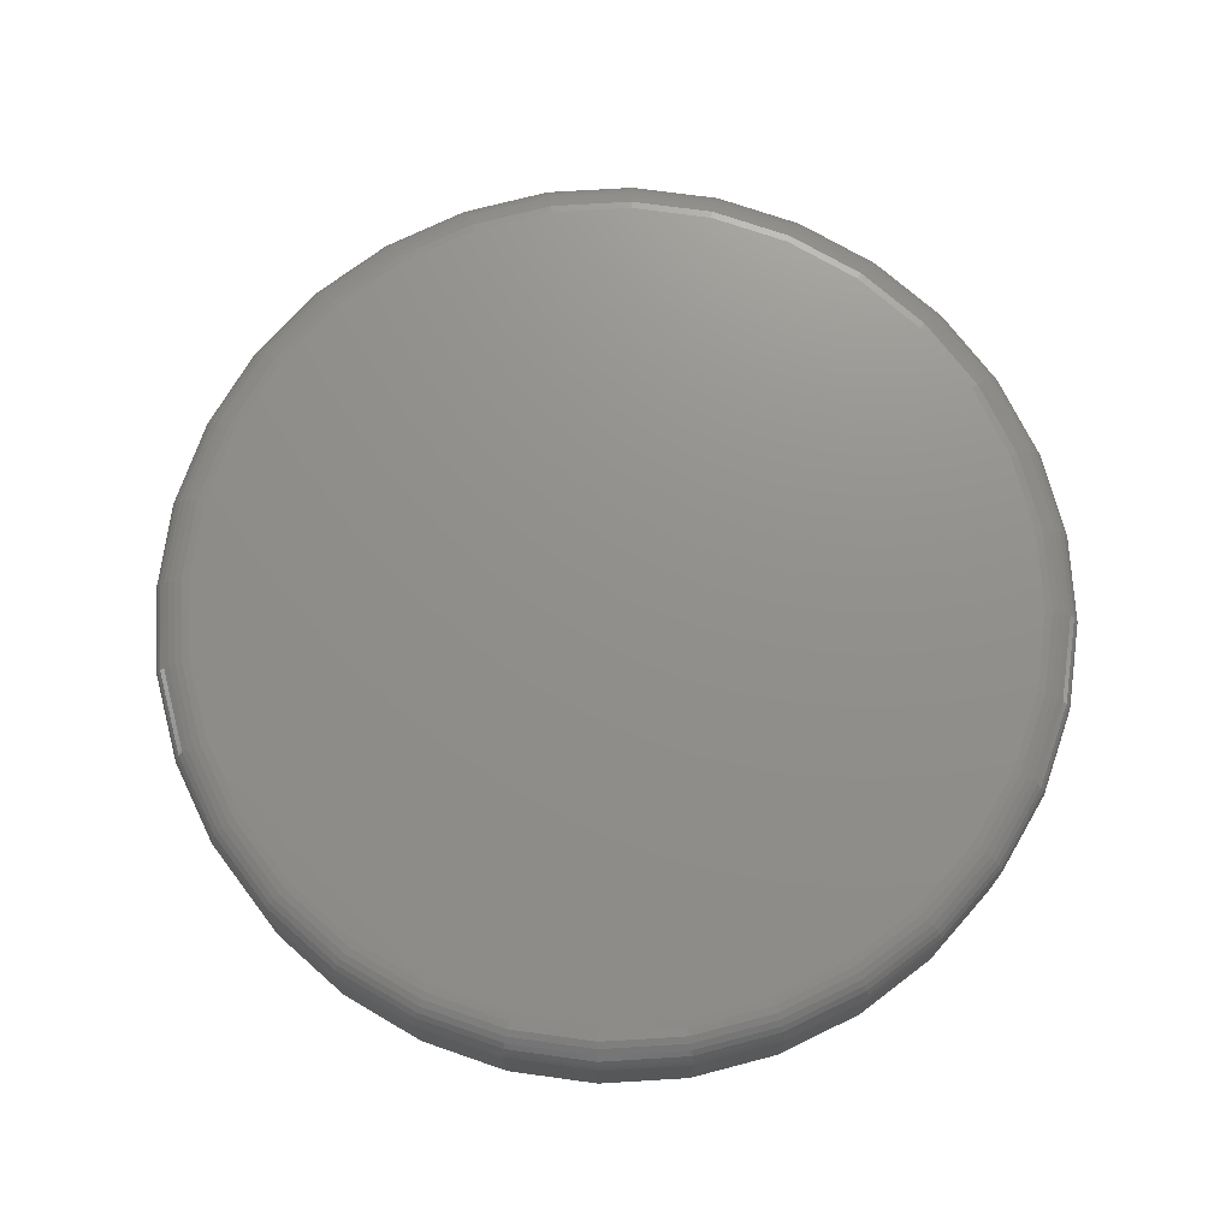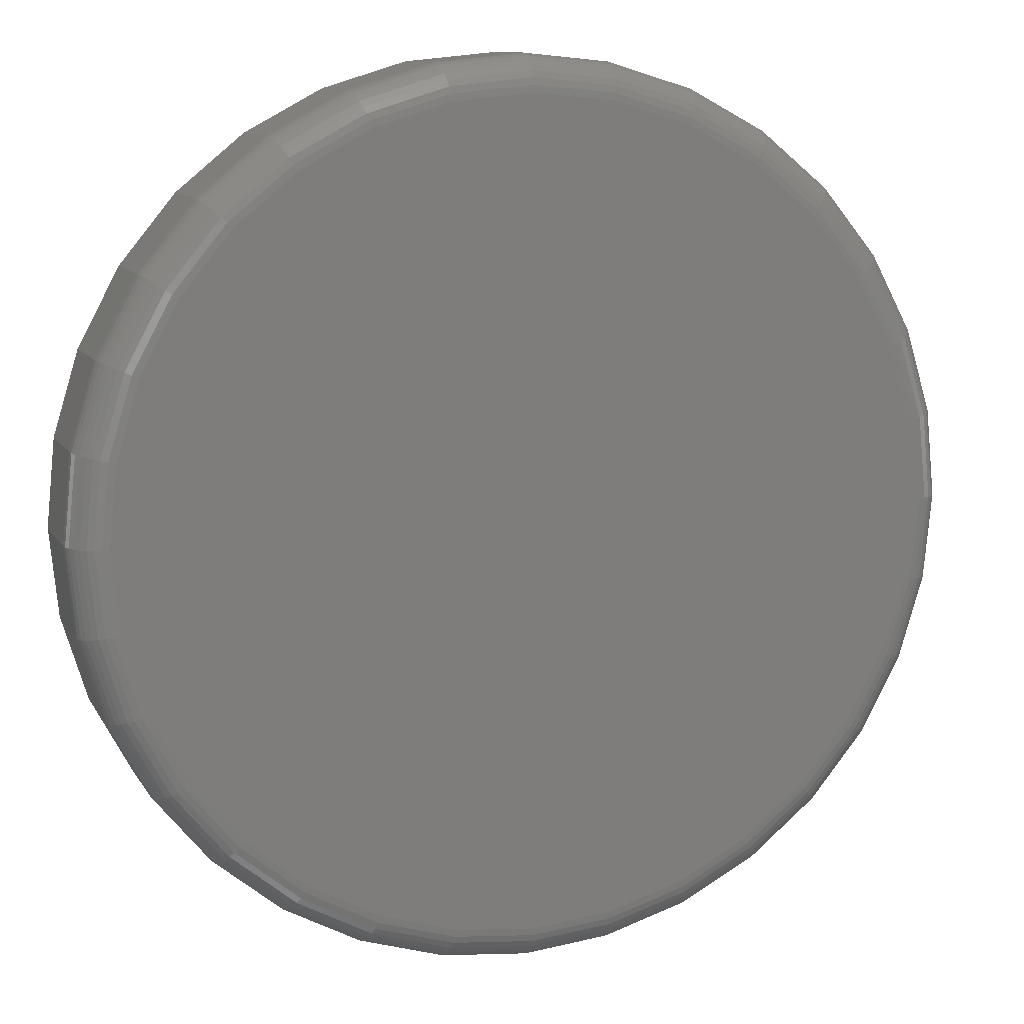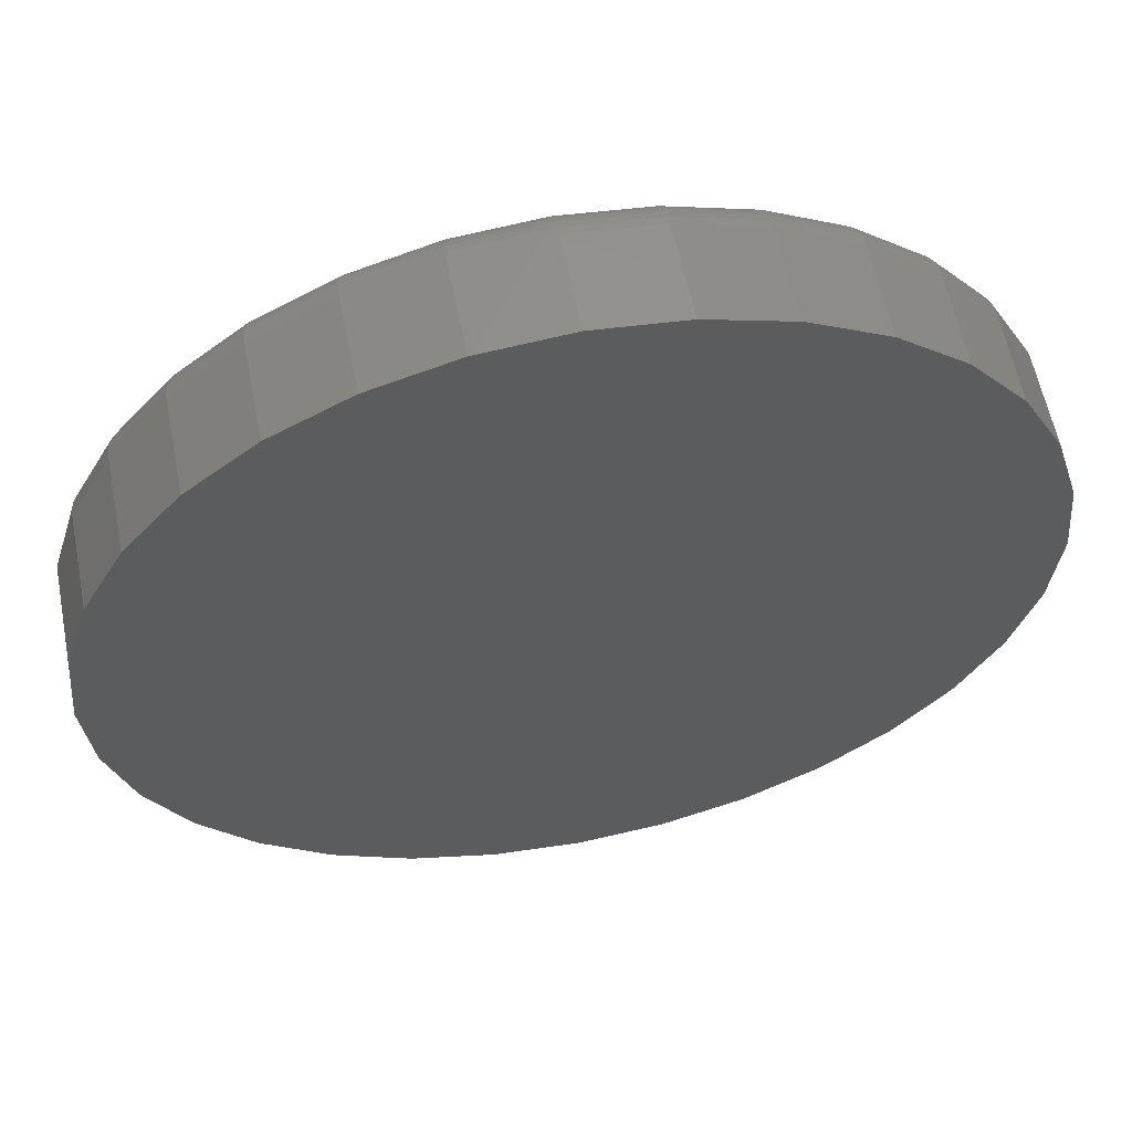
<metadata>
{"format":"stl","ext":"stl","renderer":"f3d","projection":"perspective","resolution":1024,"background":"white","views":[{"elev":72.7,"azim":-177.8,"up":"+Z"},{"elev":10.5,"azim":-19.1,"up":"+Y"},{"elev":59.2,"azim":168.8,"up":"+Y"}]}
</metadata>
<code>
# stl→obj: 320 verts, 636 faces
v 0.2582 0.4705 0.05469
v 0.326 0.4705 0.05469
v 0.2921 0.4738 0.05469
v 0.2256 0.4606 0.05469
v 0.3586 0.4606 0.05469
v 0.3586 0.1394 0.05469
v 0.2582 0.1295 0.05469
v 0.326 0.1295 0.05469
v 0.2921 0.1262 0.05469
v 0.3887 0.4445 0.05469
v 0.1955 0.4445 0.05469
v 0.415 0.4229 0.05469
v 0.1692 0.4229 0.05469
v 0.4367 0.3966 0.05469
v 0.1476 0.3966 0.05469
v 0.4527 0.3665 0.05469
v 0.1315 0.3665 0.05469
v 0.4626 0.3339 0.05469
v 0.1216 0.3339 0.05469
v 0.466 0.3 0.05469
v 0.1183 0.3 0.05469
v 0.4626 0.2661 0.05469
v 0.1216 0.2661 0.05469
v 0.4527 0.2335 0.05469
v 0.1315 0.2335 0.05469
v 0.4367 0.2034 0.05469
v 0.1476 0.2034 0.05469
v 0.415 0.1771 0.05469
v 0.1692 0.1771 0.05469
v 0.3887 0.1555 0.05469
v 0.1955 0.1555 0.05469
v 0.2256 0.1394 0.05469
v 0.4816 0.3 0
v 0.4816 0.3 0.03906
v 0.4779 0.263 0
v 0.4779 0.263 0.03906
v 0.4672 0.2275 0
v 0.4672 0.2275 0.03906
v 0.4496 0.1947 0
v 0.4496 0.1947 0.03906
v 0.4261 0.166 0
v 0.4261 0.166 0.03906
v 0.3974 0.1425 0
v 0.3974 0.1425 0.03906
v 0.3646 0.1249 0
v 0.3646 0.1249 0.03906
v 0.3291 0.1142 0
v 0.3291 0.1142 0.03906
v 0.2921 0.1105 0
v 0.2921 0.1105 0.03906
v 0.2551 0.1142 0
v 0.2551 0.1142 0.03906
v 0.2196 0.1249 0
v 0.2196 0.1249 0.03906
v 0.1868 0.1425 0
v 0.1868 0.1425 0.03906
v 0.1581 0.166 0
v 0.1581 0.166 0.03906
v 0.1346 0.1947 0
v 0.1346 0.1947 0.03906
v 0.1171 0.2275 0
v 0.1171 0.2275 0.03906
v 0.1063 0.263 0
v 0.1063 0.263 0.03906
v 0.1026 0.3 0
v 0.1026 0.3 0.03906
v 0.1063 0.337 0
v 0.1063 0.337 0.03906
v 0.1171 0.3725 0
v 0.1171 0.3725 0.03906
v 0.1346 0.4053 0
v 0.1346 0.4053 0.03906
v 0.1581 0.434 0
v 0.1581 0.434 0.03906
v 0.1868 0.4575 0
v 0.1868 0.4575 0.03906
v 0.2196 0.4751 0
v 0.2196 0.4751 0.03906
v 0.2551 0.4858 0
v 0.2551 0.4858 0.03906
v 0.2921 0.4895 0
v 0.2921 0.4895 0.03906
v 0.3291 0.4858 0
v 0.3291 0.4858 0.03906
v 0.3646 0.4751 0
v 0.3646 0.4751 0.03906
v 0.3974 0.4575 0
v 0.3974 0.4575 0.03906
v 0.4261 0.434 0
v 0.4261 0.434 0.03906
v 0.4496 0.4053 0
v 0.4496 0.4053 0.03906
v 0.4672 0.3725 0
v 0.4672 0.3725 0.03906
v 0.4779 0.337 0
v 0.4779 0.337 0.03906
v 0.1152 0.3 0.05439
v 0.1186 0.3345 0.05439
v 0.1123 0.3 0.0535
v 0.1157 0.3351 0.0535
v 0.1096 0.3 0.05205
v 0.1131 0.3356 0.05205
v 0.1072 0.3 0.05011
v 0.1108 0.3361 0.05011
v 0.1053 0.3 0.04774
v 0.1089 0.3365 0.04774
v 0.1038 0.3 0.04504
v 0.1074 0.3367 0.04504
v 0.1029 0.3 0.04211
v 0.1066 0.3369 0.04211
v 0.4656 0.3345 0.05439
v 0.469 0.3 0.05439
v 0.4685 0.3351 0.0535
v 0.4719 0.3 0.0535
v 0.4711 0.3356 0.05205
v 0.4746 0.3 0.05205
v 0.4734 0.3361 0.05011
v 0.477 0.3 0.05011
v 0.4754 0.3365 0.04774
v 0.4789 0.3 0.04774
v 0.4768 0.3367 0.04504
v 0.4804 0.3 0.04504
v 0.4776 0.3369 0.04211
v 0.4813 0.3 0.04211
v 0.4555 0.3677 0.05439
v 0.4582 0.3688 0.0535
v 0.4607 0.3699 0.05205
v 0.4629 0.3708 0.05011
v 0.4647 0.3715 0.04774
v 0.4661 0.3721 0.04504
v 0.4669 0.3724 0.04211
v 0.4392 0.3983 0.05439
v 0.4416 0.3999 0.0535
v 0.4439 0.4014 0.05205
v 0.4458 0.4027 0.05011
v 0.4475 0.4038 0.04774
v 0.4487 0.4046 0.04504
v 0.4494 0.4051 0.04211
v 0.4172 0.4251 0.05439
v 0.4193 0.4272 0.0535
v 0.4212 0.4291 0.05205
v 0.4228 0.4307 0.05011
v 0.4242 0.4321 0.04774
v 0.4252 0.4331 0.04504
v 0.4259 0.4338 0.04211
v 0.3904 0.4471 0.05439
v 0.392 0.4495 0.0535
v 0.3935 0.4518 0.05205
v 0.3948 0.4537 0.05011
v 0.3959 0.4554 0.04774
v 0.3967 0.4566 0.04504
v 0.3972 0.4573 0.04211
v 0.3598 0.4634 0.05439
v 0.3609 0.4661 0.0535
v 0.362 0.4686 0.05205
v 0.3629 0.4708 0.05011
v 0.3636 0.4726 0.04774
v 0.3642 0.474 0.04504
v 0.3645 0.4748 0.04211
v 0.3266 0.4735 0.05439
v 0.3272 0.4764 0.0535
v 0.3277 0.479 0.05205
v 0.3282 0.4813 0.05011
v 0.3286 0.4833 0.04774
v 0.3288 0.4847 0.04504
v 0.329 0.4855 0.04211
v 0.2921 0.4769 0.05439
v 0.2921 0.4798 0.0535
v 0.2921 0.4825 0.05205
v 0.2921 0.4849 0.05011
v 0.2921 0.4868 0.04774
v 0.2921 0.4883 0.04504
v 0.2921 0.4892 0.04211
v 0.2576 0.4735 0.05439
v 0.257 0.4764 0.0535
v 0.2565 0.479 0.05205
v 0.256 0.4813 0.05011
v 0.2557 0.4833 0.04774
v 0.2554 0.4847 0.04504
v 0.2552 0.4855 0.04211
v 0.2244 0.4634 0.05439
v 0.2233 0.4661 0.0535
v 0.2223 0.4686 0.05205
v 0.2213 0.4708 0.05011
v 0.2206 0.4726 0.04774
v 0.2201 0.474 0.04504
v 0.2197 0.4748 0.04211
v 0.1938 0.4471 0.05439
v 0.1922 0.4495 0.0535
v 0.1907 0.4518 0.05205
v 0.1894 0.4537 0.05011
v 0.1883 0.4554 0.04774
v 0.1875 0.4566 0.04504
v 0.187 0.4573 0.04211
v 0.167 0.4251 0.05439
v 0.1649 0.4272 0.0535
v 0.163 0.4291 0.05205
v 0.1614 0.4307 0.05011
v 0.16 0.4321 0.04774
v 0.159 0.4331 0.04504
v 0.1583 0.4338 0.04211
v 0.145 0.3983 0.05439
v 0.1426 0.3999 0.0535
v 0.1403 0.4014 0.05205
v 0.1384 0.4027 0.05011
v 0.1368 0.4038 0.04774
v 0.1356 0.4046 0.04504
v 0.1348 0.4051 0.04211
v 0.1287 0.3677 0.05439
v 0.126 0.3688 0.0535
v 0.1235 0.3699 0.05205
v 0.1213 0.3708 0.05011
v 0.1195 0.3715 0.04774
v 0.1182 0.3721 0.04504
v 0.1173 0.3724 0.04211
v 0.4656 0.2655 0.05439
v 0.4685 0.2649 0.0535
v 0.4711 0.2644 0.05205
v 0.4734 0.2639 0.05011
v 0.4754 0.2635 0.04774
v 0.4768 0.2633 0.04504
v 0.4776 0.2631 0.04211
v 0.1186 0.2655 0.05439
v 0.1157 0.2649 0.0535
v 0.1131 0.2644 0.05205
v 0.1108 0.2639 0.05011
v 0.1089 0.2635 0.04774
v 0.1074 0.2633 0.04504
v 0.1066 0.2631 0.04211
v 0.1287 0.2323 0.05439
v 0.126 0.2312 0.0535
v 0.1235 0.2301 0.05205
v 0.1213 0.2292 0.05011
v 0.1195 0.2285 0.04774
v 0.1182 0.2279 0.04504
v 0.1173 0.2276 0.04211
v 0.145 0.2017 0.05439
v 0.1426 0.2001 0.0535
v 0.1403 0.1986 0.05205
v 0.1384 0.1973 0.05011
v 0.1368 0.1962 0.04774
v 0.1356 0.1954 0.04504
v 0.1348 0.1949 0.04211
v 0.167 0.1749 0.05439
v 0.1649 0.1728 0.0535
v 0.163 0.1709 0.05205
v 0.1614 0.1693 0.05011
v 0.16 0.1679 0.04774
v 0.159 0.1669 0.04504
v 0.1583 0.1662 0.04211
v 0.1938 0.1529 0.05439
v 0.1922 0.1505 0.0535
v 0.1907 0.1482 0.05205
v 0.1894 0.1463 0.05011
v 0.1883 0.1446 0.04774
v 0.1875 0.1434 0.04504
v 0.187 0.1427 0.04211
v 0.2244 0.1366 0.05439
v 0.2233 0.1339 0.0535
v 0.2223 0.1314 0.05205
v 0.2213 0.1292 0.05011
v 0.2206 0.1274 0.04774
v 0.2201 0.126 0.04504
v 0.2197 0.1252 0.04211
v 0.2576 0.1265 0.05439
v 0.257 0.1236 0.0535
v 0.2565 0.121 0.05205
v 0.256 0.1187 0.05011
v 0.2557 0.1167 0.04774
v 0.2554 0.1153 0.04504
v 0.2552 0.1145 0.04211
v 0.2921 0.1231 0.05439
v 0.2921 0.1202 0.0535
v 0.2921 0.1175 0.05205
v 0.2921 0.1151 0.05011
v 0.2921 0.1132 0.04774
v 0.2921 0.1117 0.04504
v 0.2921 0.1108 0.04211
v 0.3266 0.1265 0.05439
v 0.3272 0.1236 0.0535
v 0.3277 0.121 0.05205
v 0.3282 0.1187 0.05011
v 0.3286 0.1167 0.04774
v 0.3288 0.1153 0.04504
v 0.329 0.1145 0.04211
v 0.3598 0.1366 0.05439
v 0.3609 0.1339 0.0535
v 0.362 0.1314 0.05205
v 0.3629 0.1292 0.05011
v 0.3636 0.1274 0.04774
v 0.3642 0.126 0.04504
v 0.3645 0.1252 0.04211
v 0.3904 0.1529 0.05439
v 0.392 0.1505 0.0535
v 0.3935 0.1482 0.05205
v 0.3948 0.1463 0.05011
v 0.3959 0.1446 0.04774
v 0.3967 0.1434 0.04504
v 0.3972 0.1427 0.04211
v 0.4172 0.1749 0.05439
v 0.4193 0.1728 0.0535
v 0.4212 0.1709 0.05205
v 0.4228 0.1693 0.05011
v 0.4242 0.1679 0.04774
v 0.4252 0.1669 0.04504
v 0.4259 0.1662 0.04211
v 0.4392 0.2017 0.05439
v 0.4416 0.2001 0.0535
v 0.4439 0.1986 0.05205
v 0.4458 0.1973 0.05011
v 0.4475 0.1962 0.04774
v 0.4487 0.1954 0.04504
v 0.4494 0.1949 0.04211
v 0.4555 0.2323 0.05439
v 0.4582 0.2312 0.0535
v 0.4607 0.2301 0.05205
v 0.4629 0.2292 0.05011
v 0.4647 0.2285 0.04774
v 0.4661 0.2279 0.04504
v 0.4669 0.2276 0.04211
f 1 2 3
f 2 1 4
f 2 4 5
f 6 7 8
f 8 7 9
f 5 4 10
f 10 4 11
f 10 11 12
f 12 11 13
f 12 13 14
f 14 13 15
f 14 15 16
f 16 15 17
f 16 17 18
f 18 17 19
f 18 19 20
f 20 19 21
f 20 21 22
f 22 21 23
f 22 23 24
f 24 23 25
f 24 25 26
f 26 25 27
f 26 27 28
f 28 27 29
f 28 29 30
f 30 29 31
f 30 31 6
f 6 31 32
f 6 32 7
f 33 34 35
f 35 34 36
f 35 36 37
f 37 36 38
f 37 38 39
f 39 38 40
f 39 40 41
f 41 40 42
f 41 42 43
f 43 42 44
f 43 44 45
f 45 44 46
f 45 46 47
f 47 46 48
f 47 48 49
f 49 48 50
f 49 50 51
f 51 50 52
f 51 52 53
f 53 52 54
f 53 54 55
f 55 54 56
f 55 56 57
f 57 56 58
f 57 58 59
f 59 58 60
f 59 60 61
f 61 60 62
f 61 62 63
f 63 62 64
f 63 64 65
f 65 64 66
f 65 66 67
f 67 66 68
f 67 68 69
f 69 68 70
f 69 70 71
f 71 70 72
f 71 72 73
f 73 72 74
f 73 74 75
f 75 74 76
f 75 76 77
f 77 76 78
f 77 78 79
f 79 78 80
f 79 80 81
f 81 80 82
f 81 82 83
f 83 82 84
f 83 84 85
f 85 84 86
f 85 86 87
f 87 86 88
f 87 88 89
f 89 88 90
f 89 90 91
f 91 90 92
f 91 92 93
f 93 92 94
f 93 94 95
f 95 94 96
f 95 96 33
f 33 96 34
f 21 19 97
f 97 19 98
f 97 98 99
f 99 98 100
f 99 100 101
f 101 100 102
f 101 102 103
f 103 102 104
f 103 104 105
f 105 104 106
f 105 106 107
f 107 106 108
f 107 108 109
f 109 108 110
f 109 110 66
f 66 110 68
f 18 20 111
f 111 20 112
f 111 112 113
f 113 112 114
f 113 114 115
f 115 114 116
f 115 116 117
f 117 116 118
f 117 118 119
f 119 118 120
f 119 120 121
f 121 120 122
f 121 122 123
f 123 122 124
f 123 124 96
f 96 124 34
f 16 18 125
f 125 18 111
f 125 111 126
f 126 111 113
f 126 113 127
f 127 113 115
f 127 115 128
f 128 115 117
f 128 117 129
f 129 117 119
f 129 119 130
f 130 119 121
f 130 121 131
f 131 121 123
f 131 123 94
f 94 123 96
f 14 16 132
f 132 16 125
f 132 125 133
f 133 125 126
f 133 126 134
f 134 126 127
f 134 127 135
f 135 127 128
f 135 128 136
f 136 128 129
f 136 129 137
f 137 129 130
f 137 130 138
f 138 130 131
f 138 131 92
f 92 131 94
f 12 14 139
f 139 14 132
f 139 132 140
f 140 132 133
f 140 133 141
f 141 133 134
f 141 134 142
f 142 134 135
f 142 135 143
f 143 135 136
f 143 136 144
f 144 136 137
f 144 137 145
f 145 137 138
f 145 138 90
f 90 138 92
f 10 12 146
f 146 12 139
f 146 139 147
f 147 139 140
f 147 140 148
f 148 140 141
f 148 141 149
f 149 141 142
f 149 142 150
f 150 142 143
f 150 143 151
f 151 143 144
f 151 144 152
f 152 144 145
f 152 145 88
f 88 145 90
f 5 10 153
f 153 10 146
f 153 146 154
f 154 146 147
f 154 147 155
f 155 147 148
f 155 148 156
f 156 148 149
f 156 149 157
f 157 149 150
f 157 150 158
f 158 150 151
f 158 151 159
f 159 151 152
f 159 152 86
f 86 152 88
f 2 5 160
f 160 5 153
f 160 153 161
f 161 153 154
f 161 154 162
f 162 154 155
f 162 155 163
f 163 155 156
f 163 156 164
f 164 156 157
f 164 157 165
f 165 157 158
f 165 158 166
f 166 158 159
f 166 159 84
f 84 159 86
f 3 2 167
f 167 2 160
f 167 160 168
f 168 160 161
f 168 161 169
f 169 161 162
f 169 162 170
f 170 162 163
f 170 163 171
f 171 163 164
f 171 164 172
f 172 164 165
f 172 165 173
f 173 165 166
f 173 166 82
f 82 166 84
f 1 3 174
f 174 3 167
f 174 167 175
f 175 167 168
f 175 168 176
f 176 168 169
f 176 169 177
f 177 169 170
f 177 170 178
f 178 170 171
f 178 171 179
f 179 171 172
f 179 172 180
f 180 172 173
f 180 173 80
f 80 173 82
f 4 1 181
f 181 1 174
f 181 174 182
f 182 174 175
f 182 175 183
f 183 175 176
f 183 176 184
f 184 176 177
f 184 177 185
f 185 177 178
f 185 178 186
f 186 178 179
f 186 179 187
f 187 179 180
f 187 180 78
f 78 180 80
f 11 4 188
f 188 4 181
f 188 181 189
f 189 181 182
f 189 182 190
f 190 182 183
f 190 183 191
f 191 183 184
f 191 184 192
f 192 184 185
f 192 185 193
f 193 185 186
f 193 186 194
f 194 186 187
f 194 187 76
f 76 187 78
f 13 11 195
f 195 11 188
f 195 188 196
f 196 188 189
f 196 189 197
f 197 189 190
f 197 190 198
f 198 190 191
f 198 191 199
f 199 191 192
f 199 192 200
f 200 192 193
f 200 193 201
f 201 193 194
f 201 194 74
f 74 194 76
f 15 13 202
f 202 13 195
f 202 195 203
f 203 195 196
f 203 196 204
f 204 196 197
f 204 197 205
f 205 197 198
f 205 198 206
f 206 198 199
f 206 199 207
f 207 199 200
f 207 200 208
f 208 200 201
f 208 201 72
f 72 201 74
f 17 15 209
f 209 15 202
f 209 202 210
f 210 202 203
f 210 203 211
f 211 203 204
f 211 204 212
f 212 204 205
f 212 205 213
f 213 205 206
f 213 206 214
f 214 206 207
f 214 207 215
f 215 207 208
f 215 208 70
f 70 208 72
f 19 17 98
f 98 17 209
f 98 209 100
f 100 209 210
f 100 210 102
f 102 210 211
f 102 211 104
f 104 211 212
f 104 212 106
f 106 212 213
f 106 213 108
f 108 213 214
f 108 214 110
f 110 214 215
f 110 215 68
f 68 215 70
f 20 22 112
f 112 22 216
f 112 216 114
f 114 216 217
f 114 217 116
f 116 217 218
f 116 218 118
f 118 218 219
f 118 219 120
f 120 219 220
f 120 220 122
f 122 220 221
f 122 221 124
f 124 221 222
f 124 222 34
f 34 222 36
f 23 21 223
f 223 21 97
f 223 97 224
f 224 97 99
f 224 99 225
f 225 99 101
f 225 101 226
f 226 101 103
f 226 103 227
f 227 103 105
f 227 105 228
f 228 105 107
f 228 107 229
f 229 107 109
f 229 109 64
f 64 109 66
f 25 23 230
f 230 23 223
f 230 223 231
f 231 223 224
f 231 224 232
f 232 224 225
f 232 225 233
f 233 225 226
f 233 226 234
f 234 226 227
f 234 227 235
f 235 227 228
f 235 228 236
f 236 228 229
f 236 229 62
f 62 229 64
f 27 25 237
f 237 25 230
f 237 230 238
f 238 230 231
f 238 231 239
f 239 231 232
f 239 232 240
f 240 232 233
f 240 233 241
f 241 233 234
f 241 234 242
f 242 234 235
f 242 235 243
f 243 235 236
f 243 236 60
f 60 236 62
f 29 27 244
f 244 27 237
f 244 237 245
f 245 237 238
f 245 238 246
f 246 238 239
f 246 239 247
f 247 239 240
f 247 240 248
f 248 240 241
f 248 241 249
f 249 241 242
f 249 242 250
f 250 242 243
f 250 243 58
f 58 243 60
f 31 29 251
f 251 29 244
f 251 244 252
f 252 244 245
f 252 245 253
f 253 245 246
f 253 246 254
f 254 246 247
f 254 247 255
f 255 247 248
f 255 248 256
f 256 248 249
f 256 249 257
f 257 249 250
f 257 250 56
f 56 250 58
f 32 31 258
f 258 31 251
f 258 251 259
f 259 251 252
f 259 252 260
f 260 252 253
f 260 253 261
f 261 253 254
f 261 254 262
f 262 254 255
f 262 255 263
f 263 255 256
f 263 256 264
f 264 256 257
f 264 257 54
f 54 257 56
f 7 32 265
f 265 32 258
f 265 258 266
f 266 258 259
f 266 259 267
f 267 259 260
f 267 260 268
f 268 260 261
f 268 261 269
f 269 261 262
f 269 262 270
f 270 262 263
f 270 263 271
f 271 263 264
f 271 264 52
f 52 264 54
f 9 7 272
f 272 7 265
f 272 265 273
f 273 265 266
f 273 266 274
f 274 266 267
f 274 267 275
f 275 267 268
f 275 268 276
f 276 268 269
f 276 269 277
f 277 269 270
f 277 270 278
f 278 270 271
f 278 271 50
f 50 271 52
f 8 9 279
f 279 9 272
f 279 272 280
f 280 272 273
f 280 273 281
f 281 273 274
f 281 274 282
f 282 274 275
f 282 275 283
f 283 275 276
f 283 276 284
f 284 276 277
f 284 277 285
f 285 277 278
f 285 278 48
f 48 278 50
f 6 8 286
f 286 8 279
f 286 279 287
f 287 279 280
f 287 280 288
f 288 280 281
f 288 281 289
f 289 281 282
f 289 282 290
f 290 282 283
f 290 283 291
f 291 283 284
f 291 284 292
f 292 284 285
f 292 285 46
f 46 285 48
f 30 6 293
f 293 6 286
f 293 286 294
f 294 286 287
f 294 287 295
f 295 287 288
f 295 288 296
f 296 288 289
f 296 289 297
f 297 289 290
f 297 290 298
f 298 290 291
f 298 291 299
f 299 291 292
f 299 292 44
f 44 292 46
f 28 30 300
f 300 30 293
f 300 293 301
f 301 293 294
f 301 294 302
f 302 294 295
f 302 295 303
f 303 295 296
f 303 296 304
f 304 296 297
f 304 297 305
f 305 297 298
f 305 298 306
f 306 298 299
f 306 299 42
f 42 299 44
f 26 28 307
f 307 28 300
f 307 300 308
f 308 300 301
f 308 301 309
f 309 301 302
f 309 302 310
f 310 302 303
f 310 303 311
f 311 303 304
f 311 304 312
f 312 304 305
f 312 305 313
f 313 305 306
f 313 306 40
f 40 306 42
f 24 26 314
f 314 26 307
f 314 307 315
f 315 307 308
f 315 308 316
f 316 308 309
f 316 309 317
f 317 309 310
f 317 310 318
f 318 310 311
f 318 311 319
f 319 311 312
f 319 312 320
f 320 312 313
f 320 313 38
f 38 313 40
f 22 24 216
f 216 24 314
f 216 314 217
f 217 314 315
f 217 315 218
f 218 315 316
f 218 316 219
f 219 316 317
f 219 317 220
f 220 317 318
f 220 318 221
f 221 318 319
f 221 319 222
f 222 319 320
f 222 320 36
f 36 320 38
f 81 83 79
f 77 79 83
f 85 77 83
f 47 51 45
f 49 51 47
f 51 53 45
f 45 53 55
f 45 55 43
f 43 55 57
f 43 57 41
f 41 57 59
f 41 59 39
f 39 59 61
f 39 61 37
f 37 61 63
f 37 63 35
f 35 63 65
f 35 65 33
f 33 65 67
f 33 67 95
f 95 67 69
f 95 69 93
f 93 69 71
f 93 71 91
f 91 71 73
f 91 73 89
f 89 73 75
f 89 75 87
f 87 75 77
f 87 77 85

</code>
